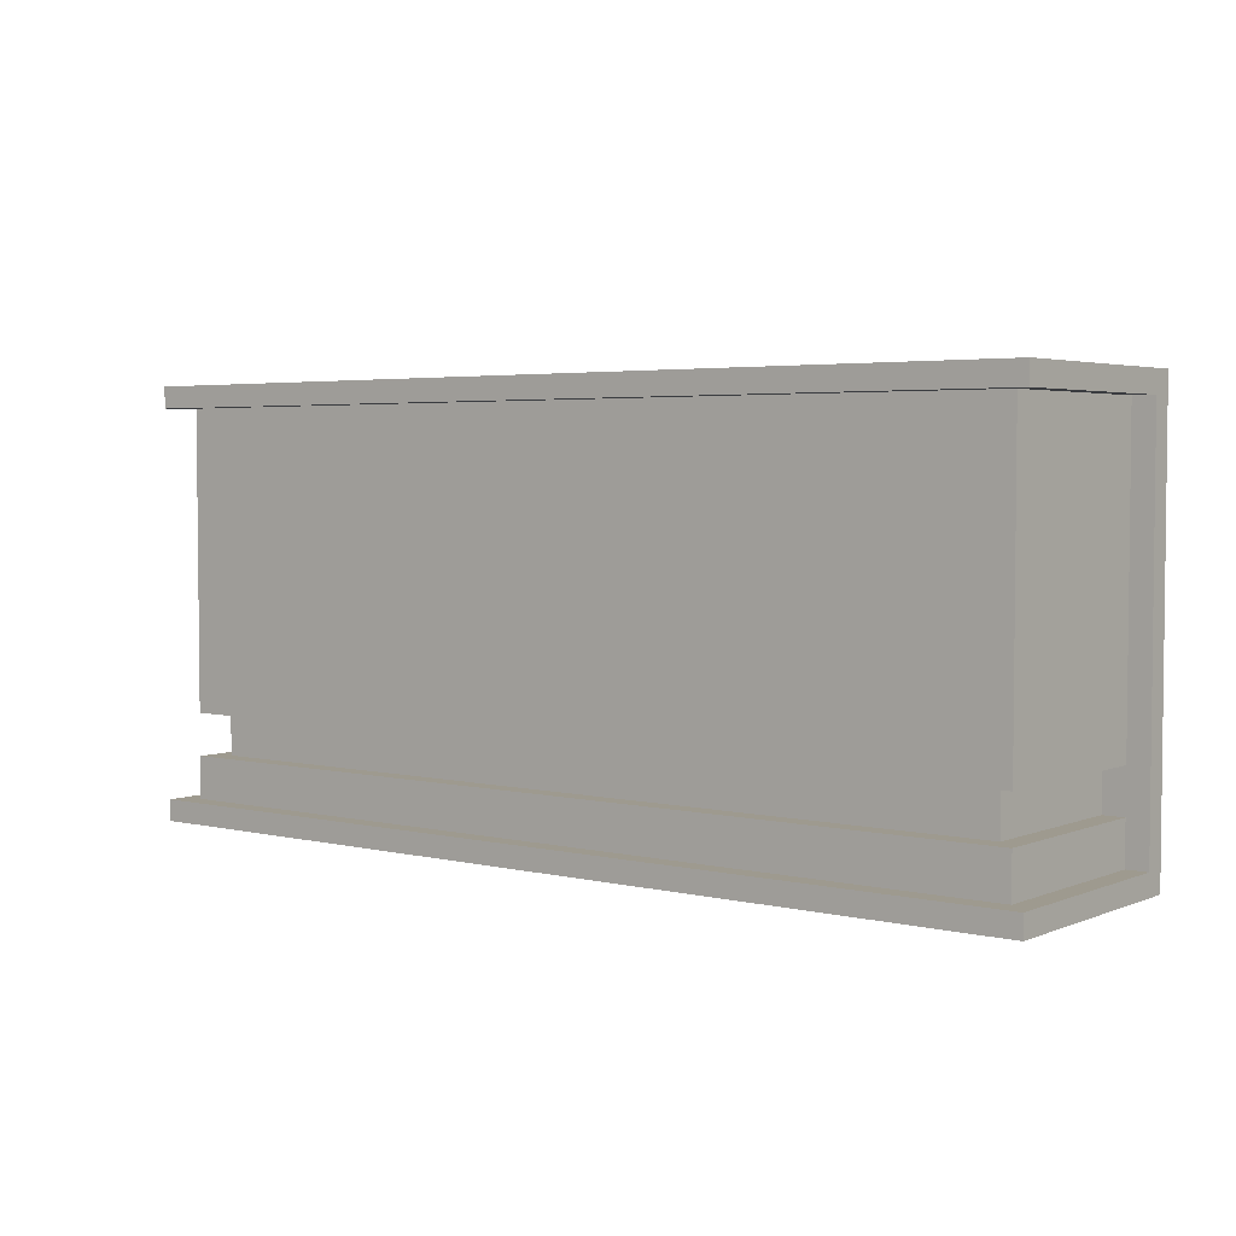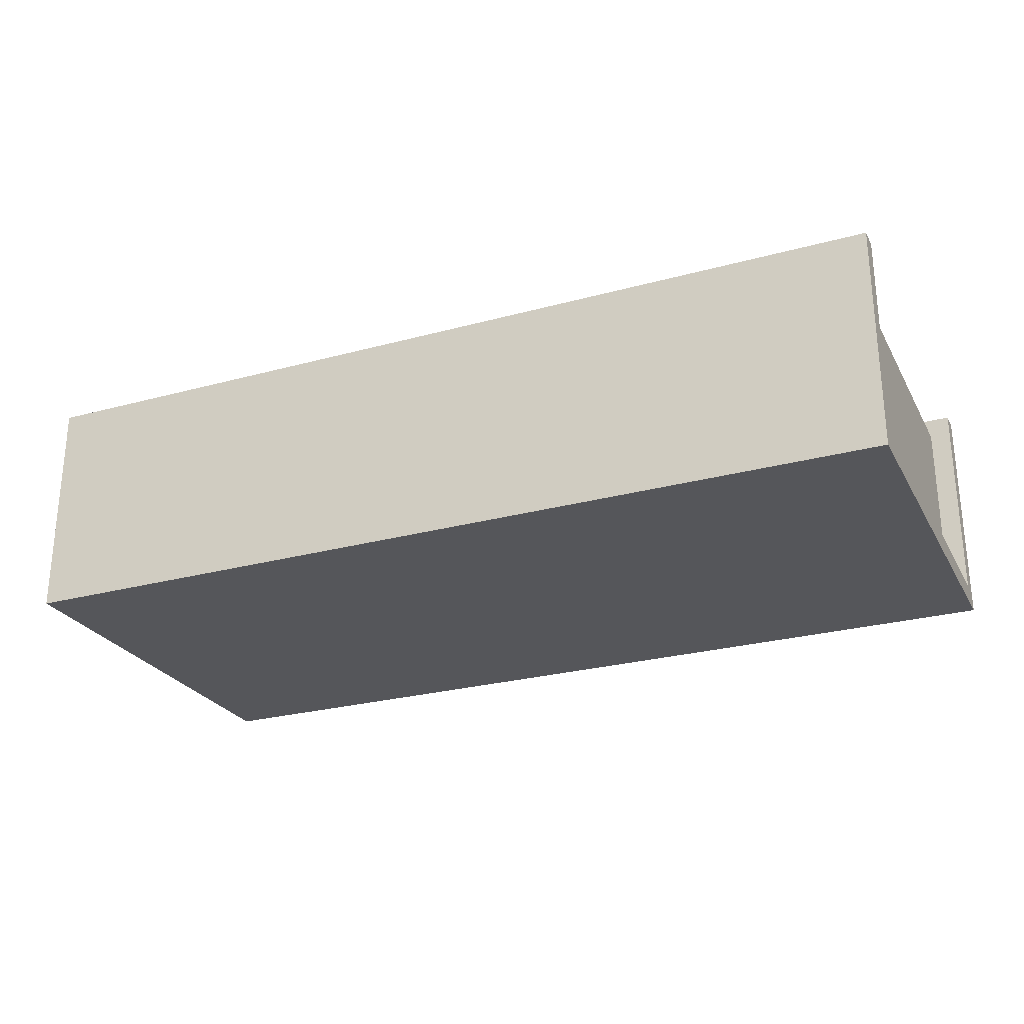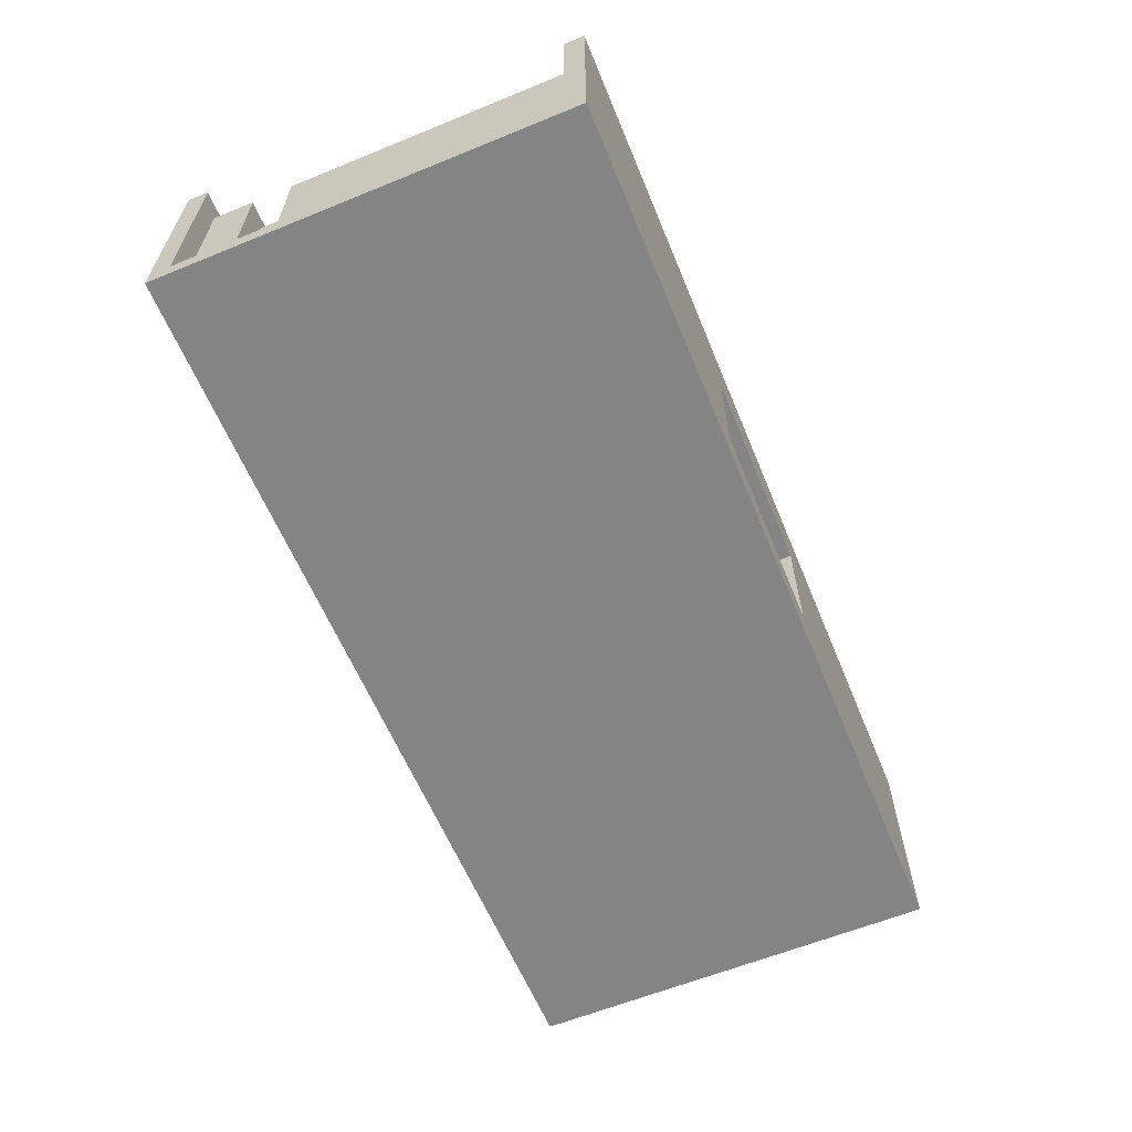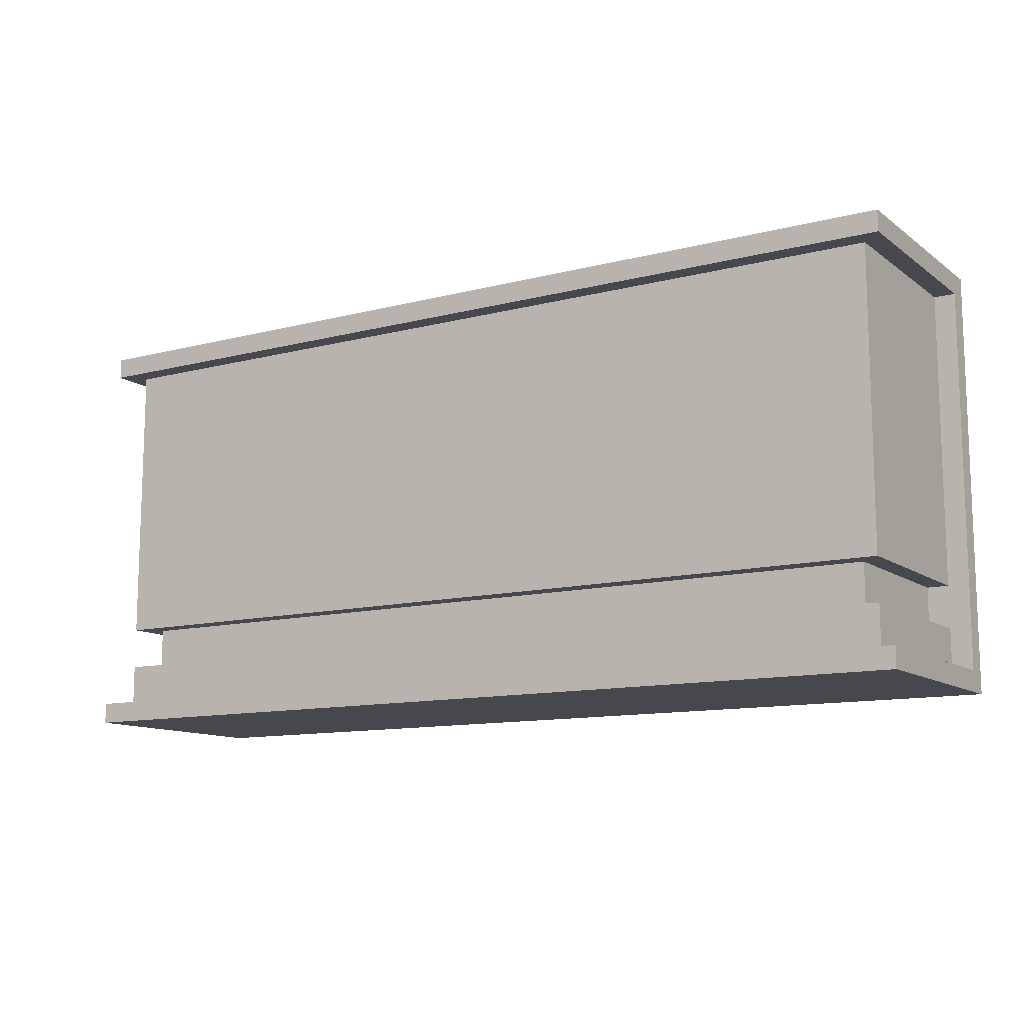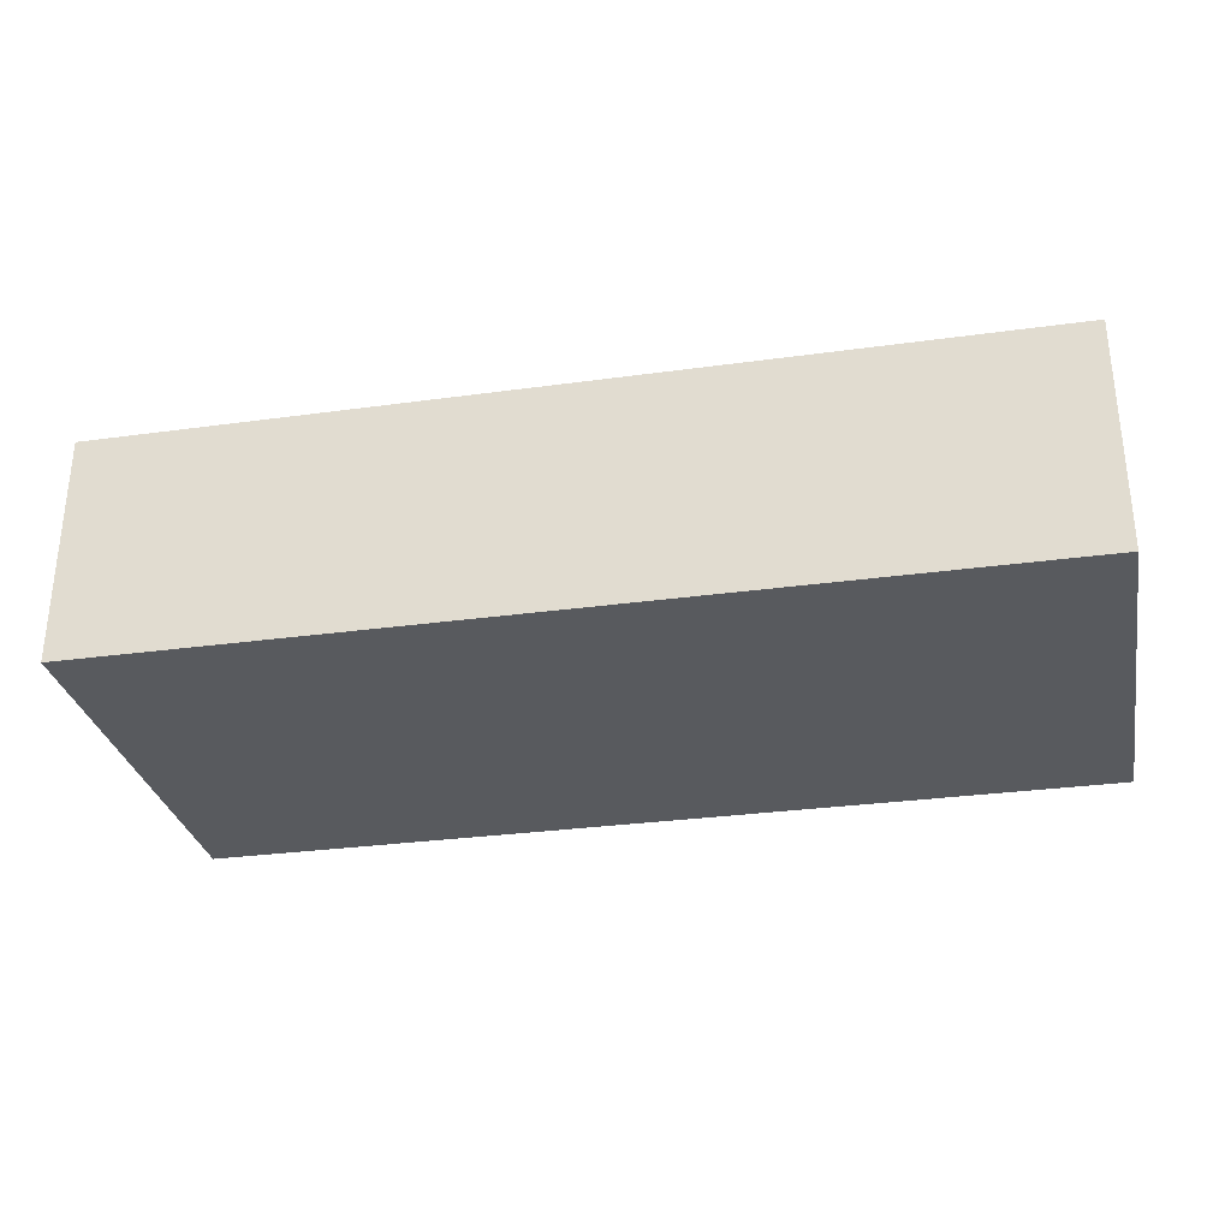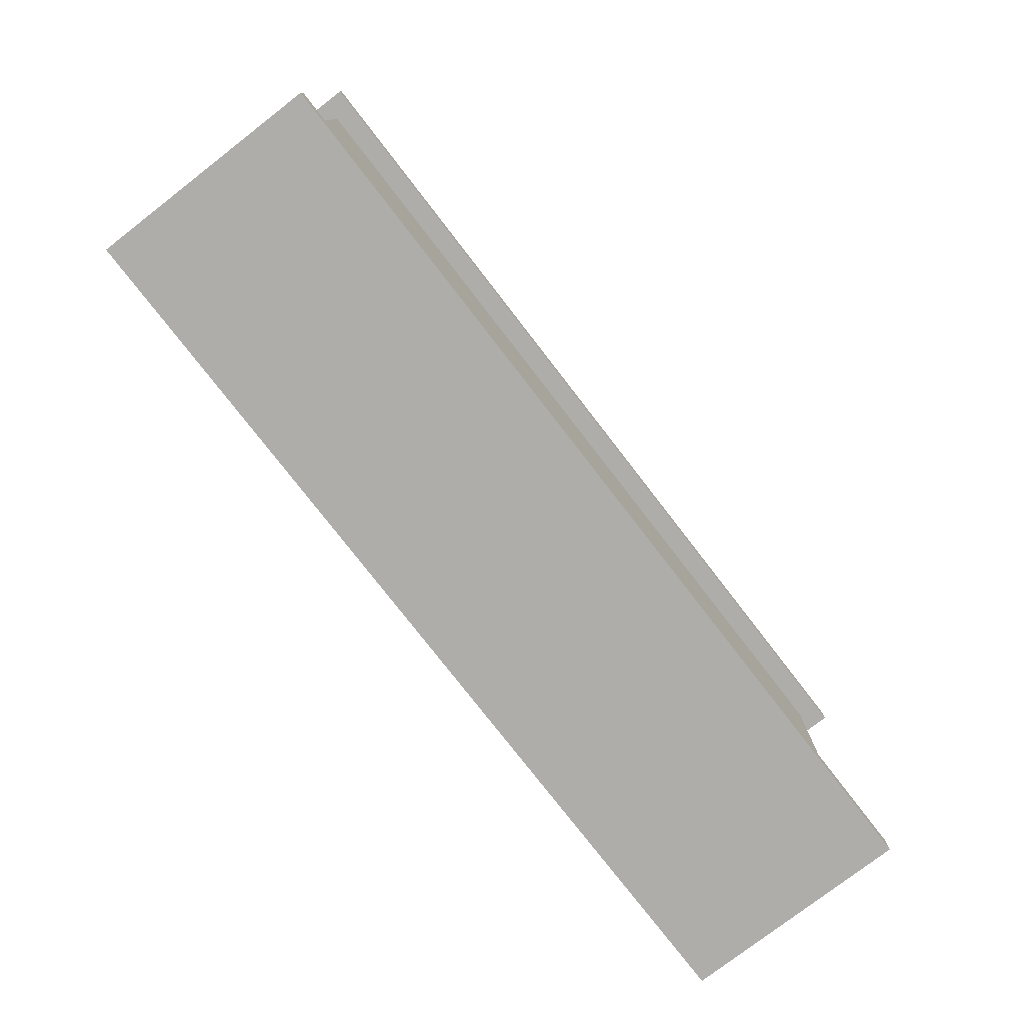
<metadata>
{"format":"obj","ext":"obj","renderer":"f3d","projection":"perspective","resolution":1024,"background":"white","views":[{"elev":3.7,"azim":38.0,"up":"+Y"},{"elev":-26.0,"azim":23.4,"up":"+Z"},{"elev":-61.4,"azim":112.5,"up":"+Z"},{"elev":-11.8,"azim":31.7,"up":"+Y"},{"elev":-30.5,"azim":11.2,"up":"+Z"},{"elev":-77.3,"azim":-52.3,"up":"+Y"}]}
</metadata>
<code>
o Stand
v -2.2 0 0.5
v -2.2 0 -0.6
v -2.2 0.1 0.5
v -2.2 0.1 -0.5
v -2.2 1.9 0.5
v -2.2 1.9 -0.5
v -2.2 2 0.5
v -2.2 2 -0.6
v -2.1 0.1 0.4
v -2.1 0.1 -0.5
v -2.1 0.3 0.4
v -2.1 0.3 -0.5
v -2.1 0.5 0.4
v -2.1 0.5 -0.5
v -2.1 1.9 0.4
v -2.1 1.9 -0.5
v -2 0.3 0.3
v -2 0.3 -0.5
v -2 0.5 0.3
v -2 0.5 -0.5
v 0.5 1.6 0.2
v 0.5 1.6 -0.4
v 0.5 1.9 0.2
v 0.5 1.9 -0.4
v 0.5 2 0.2
v 0.5 2 -0.4
v -0.5 1.6 0.2
v -0.5 1.6 -0.4
v -0.5 1.9 0.2
v -0.5 1.9 -0.4
v -0.5 2 0.2
v -0.5 2 -0.4
v 2 0.3 0.3
v 2 0.3 -0.5
v 2 0.5 0.3
v 2 0.5 -0.5
v 2.1 0.1 0.4
v 2.1 0.1 -0.5
v 2.1 0.3 0.4
v 2.1 0.3 -0.5
v 2.1 0.5 0.4
v 2.1 0.5 -0.5
v 2.1 1.9 0.4
v 2.1 1.9 -0.5
v 2.2 0 0.5
v 2.2 0 -0.6
v 2.2 0.1 0.5
v 2.2 0.1 -0.5
v 2.2 1.9 0.5
v 2.2 1.9 -0.5
v 2.2 2 0.5
v 2.2 2 -0.6
v -2.2 0 0.5
v -2.2 0.1 0.5
v -2.2 1.9 0.5
v -2.2 2 0.5
v 2.2 0 0.5
v 2.2 0.1 0.5
v 2.2 1.9 0.5
v 2.2 2 0.5
v -2.1 0.1 0.4
v -2.1 0.3 0.4
v -2.1 0.5 0.4
v -2.1 1.9 0.4
v 2.1 0.1 0.4
v 2.1 0.3 0.4
v 2.1 0.5 0.4
v 2.1 1.9 0.4
v -2 0.3 0.3
v -2 0.5 0.3
v 2 0.3 0.3
v 2 0.5 0.3
v -0.5 1.6 -0.4
v -0.5 1.9 -0.4
v -0.5 2 -0.4
v 0.5 1.6 -0.4
v 0.5 1.9 -0.4
v 0.5 2 -0.4
v -2.2 0.1 -0.5
v -2.2 1.9 -0.5
v -2.1 0.1 -0.5
v -2.1 0.3 -0.5
v -2.1 0.5 -0.5
v -2.1 1.9 -0.5
v -2 0.3 -0.5
v -2 0.5 -0.5
v 2 0.3 -0.5
v 2 0.5 -0.5
v 2.1 0.1 -0.5
v 2.1 0.3 -0.5
v 2.1 0.5 -0.5
v 2.1 1.9 -0.5
v 2.2 0.1 -0.5
v 2.2 1.9 -0.5
v -0.5 1.6 0.2
v -0.5 1.9 0.2
v -0.5 2 0.2
v 0.5 1.6 0.2
v 0.5 1.9 0.2
v 0.5 2 0.2
v -2.2 0 -0.6
v -2.2 2 -0.6
v 2.2 0 -0.6
v 2.2 2 -0.6
v -2.2 0 0.5
v 2.2 0 0.5
v -2.2 0 -0.6
v 2.2 0 -0.6
v -2.1 0.5 0.4
v 2.1 0.5 0.4
v -2 0.5 0.3
v 2 0.5 0.3
v -2.1 0.5 -0.5
v -2 0.5 -0.5
v 2 0.5 -0.5
v 2.1 0.5 -0.5
v -2.2 1.9 0.5
v 2.2 1.9 0.5
v -2.1 1.9 0.4
v 2.1 1.9 0.4
v -2.2 1.9 -0.5
v -2.1 1.9 -0.5
v 2.1 1.9 -0.5
v 2.2 1.9 -0.5
v -2.2 0.1 0.5
v 2.2 0.1 0.5
v -2.1 0.1 0.4
v 2.1 0.1 0.4
v -2.2 0.1 -0.5
v -2.1 0.1 -0.5
v 2.1 0.1 -0.5
v 2.2 0.1 -0.5
v -2.1 0.3 0.4
v 2.1 0.3 0.4
v -2 0.3 0.3
v 2 0.3 0.3
v -2.1 0.3 -0.5
v -2 0.3 -0.5
v 2 0.3 -0.5
v 2.1 0.3 -0.5
v -0.5 1.6 0.2
v 0.5 1.6 0.2
v -0.5 1.6 -0.4
v 0.5 1.6 -0.4
v -2.2 2 0.5
v 2.2 2 0.5
v -0.6 2 0.3
v 0.6 2 0.3
v -0.5 2 0.2
v 0.5 2 0.2
v -0.5 2 -0.4
v 0.5 2 -0.4
v -0.6 2 -0.5
v 0.6 2 -0.5
v -2.2 2 -0.6
v 2.2 2 -0.6
f 3 2 1
f 4 2 3
f 6 2 4
f 7 6 5
f 8 2 6
f 8 6 7
f 11 10 9
f 12 10 11
f 15 14 13
f 16 14 15
f 19 18 17
f 20 18 19
f 23 22 21
f 24 22 23
f 25 24 23
f 26 24 25
f 27 28 29
f 29 28 30
f 29 30 31
f 31 30 32
f 33 34 35
f 35 34 36
f 37 38 39
f 39 38 40
f 41 42 43
f 43 42 44
f 45 46 47
f 47 46 48
f 48 46 50
f 49 50 51
f 50 46 52
f 51 50 52
f 57 54 53
f 58 54 57
f 59 56 55
f 60 56 59
f 65 62 61
f 66 62 65
f 67 64 63
f 68 64 67
f 71 70 69
f 72 70 71
f 76 74 73
f 77 75 74
f 77 74 76
f 78 75 77
f 81 80 79
f 82 80 81
f 83 80 82
f 84 80 83
f 85 83 82
f 86 83 85
f 90 88 87
f 91 88 90
f 93 91 90
f 93 92 91
f 93 90 89
f 94 92 93
f 95 96 98
f 96 97 99
f 98 96 99
f 99 97 100
f 101 102 103
f 103 102 104
f 107 106 105
f 108 106 107
f 111 110 109
f 112 110 111
f 113 111 109
f 114 111 113
f 115 110 112
f 116 110 115
f 119 118 117
f 120 118 119
f 121 119 117
f 122 119 121
f 123 118 120
f 124 118 123
f 125 126 127
f 127 126 128
f 125 127 129
f 129 127 130
f 128 126 131
f 131 126 132
f 133 134 135
f 135 134 136
f 133 135 137
f 137 135 138
f 136 134 139
f 139 134 140
f 141 142 143
f 143 142 144
f 145 146 147
f 147 146 148
f 147 148 149
f 149 148 150
f 147 149 151
f 150 148 152
f 145 147 153
f 151 152 153
f 147 151 153
f 152 148 154
f 153 152 154
f 148 146 154
f 145 153 155
f 153 154 155
f 154 146 156
f 155 154 156

</code>
